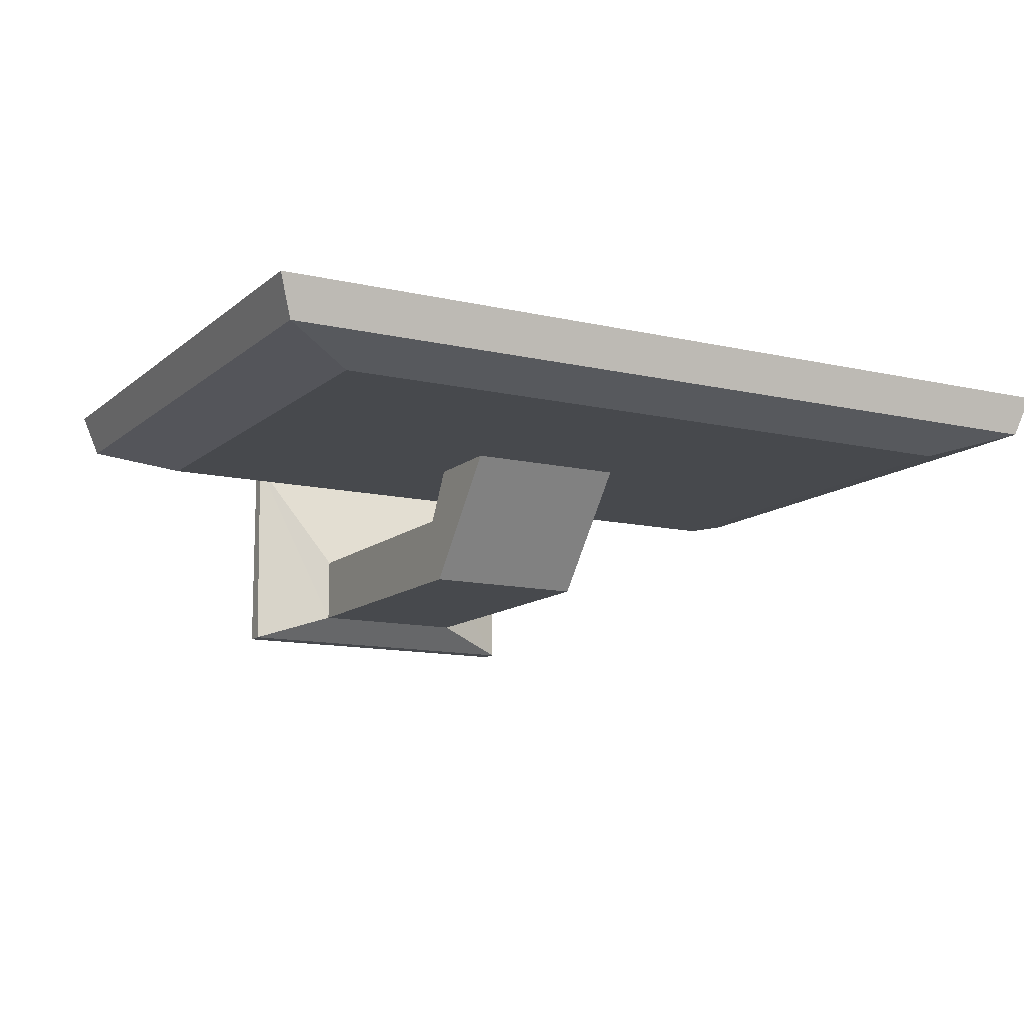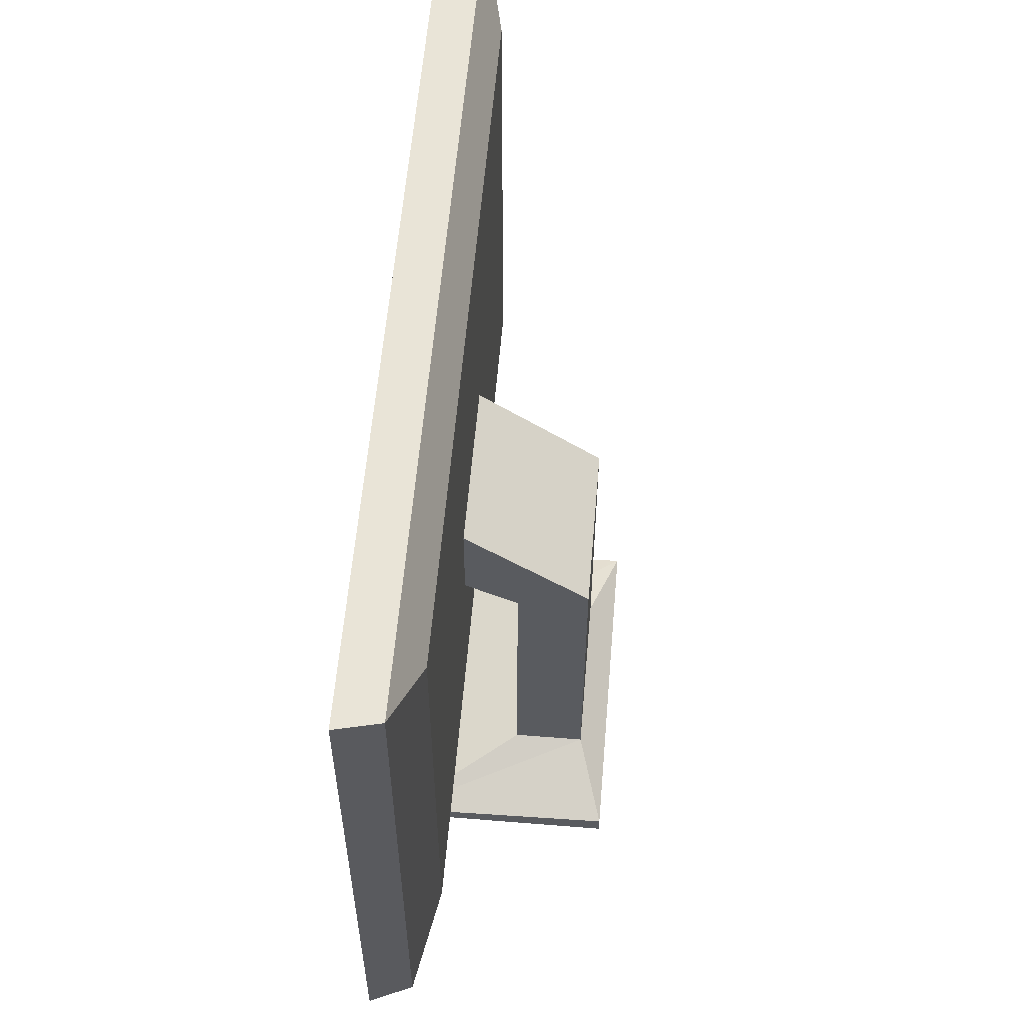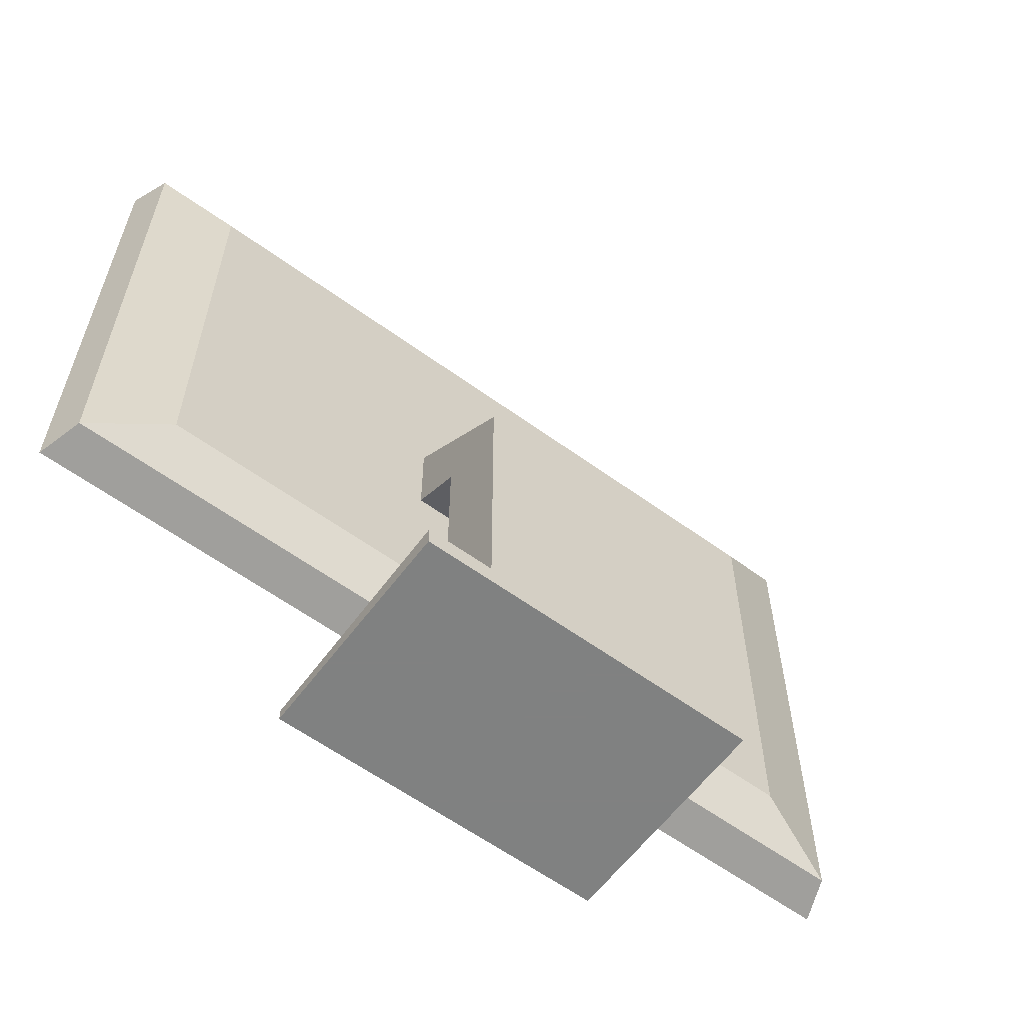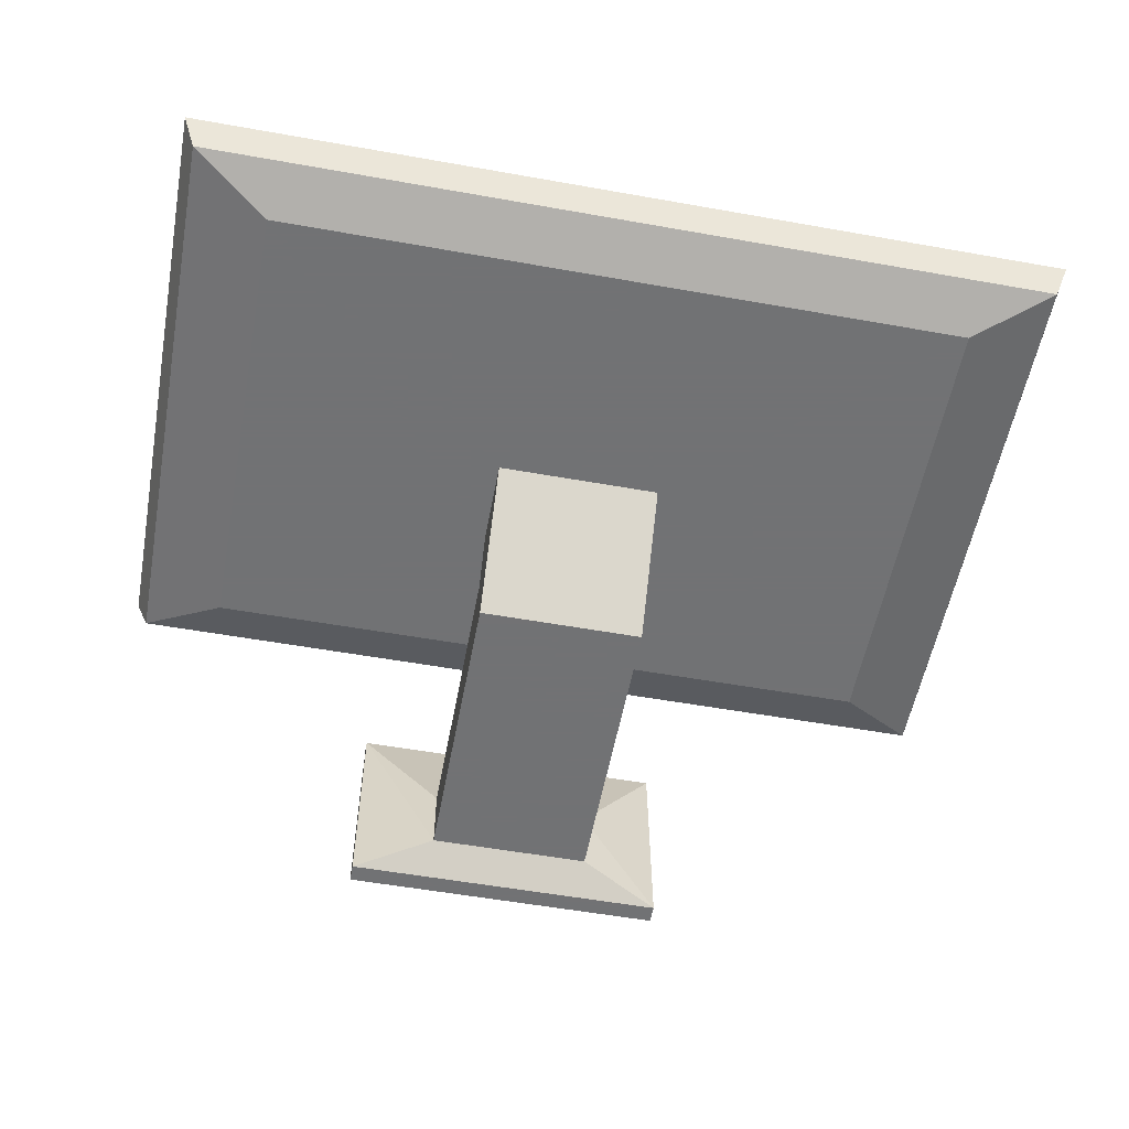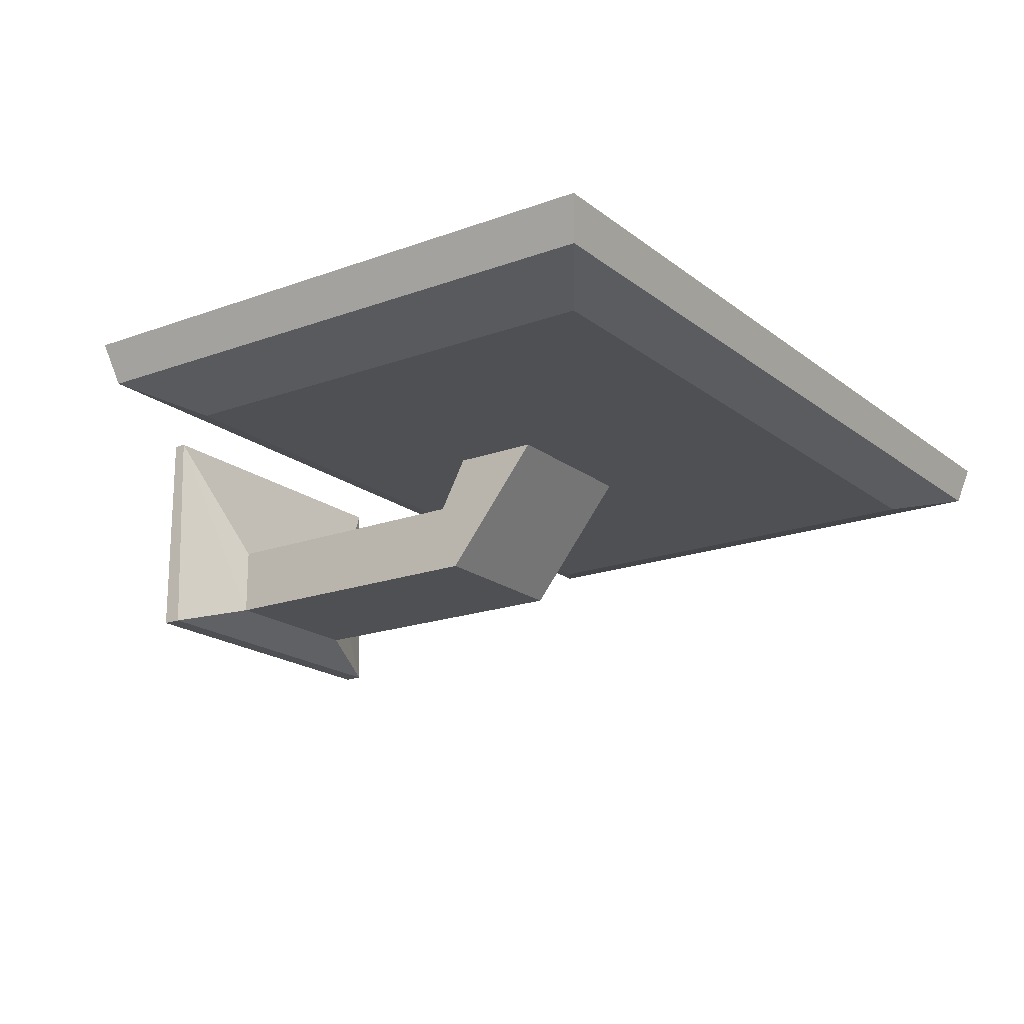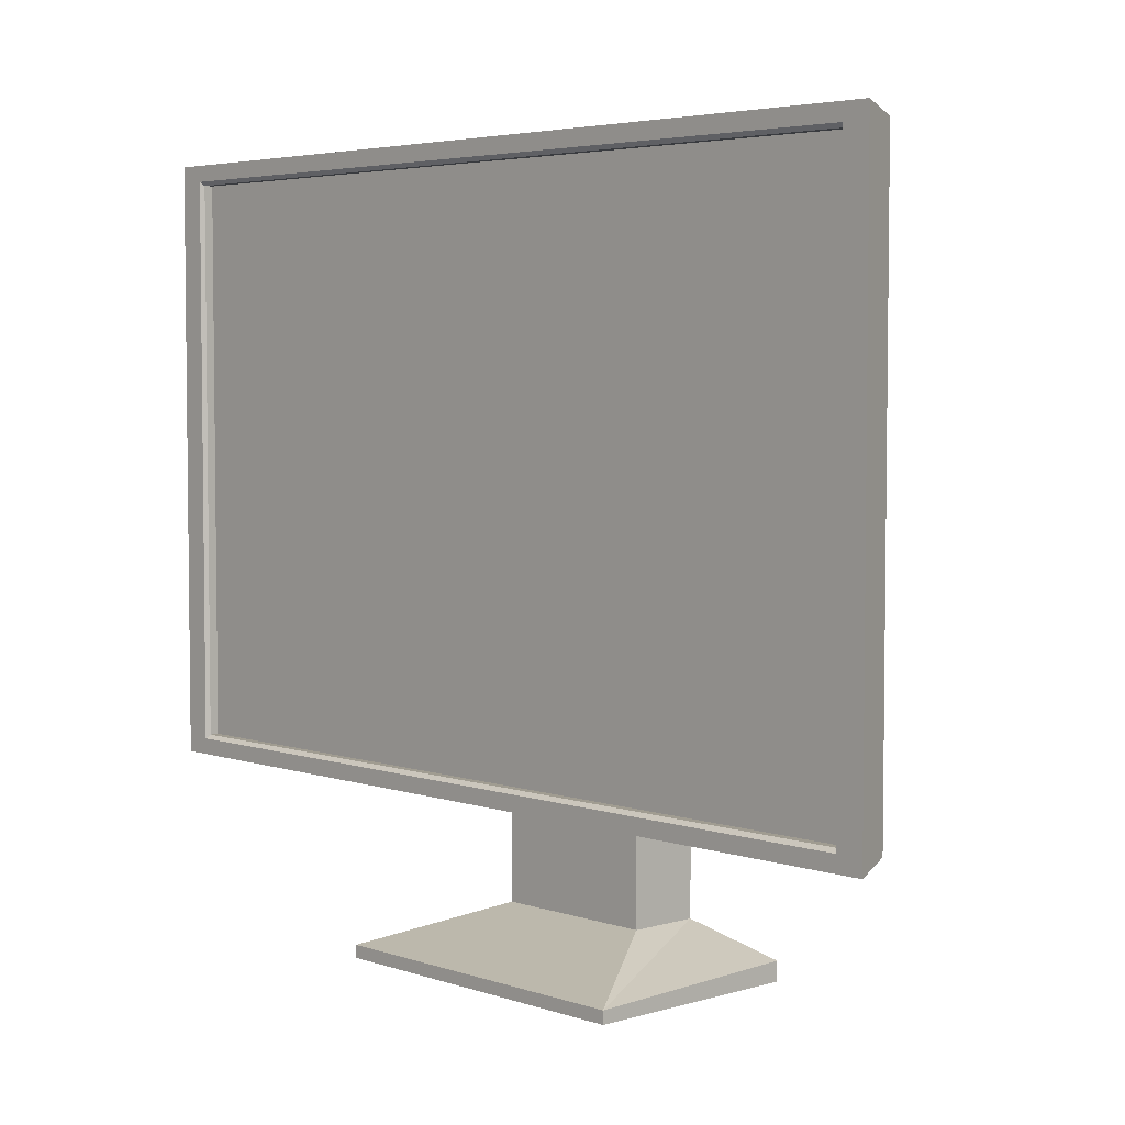
<metadata>
{"format":"obj","ext":"obj","renderer":"f3d","projection":"perspective","resolution":1024,"background":"white","views":[{"elev":-12.2,"azim":151.2,"up":"+Z"},{"elev":57.9,"azim":94.8,"up":"+Y"},{"elev":-60.3,"azim":143.4,"up":"+Y"},{"elev":-55.6,"azim":169.4,"up":"+Z"},{"elev":-18.8,"azim":125.0,"up":"+Z"},{"elev":4.4,"azim":46.7,"up":"+Y"}]}
</metadata>
<code>
v -1.418 -0.08195 -1.935
v 1.418 -0.08195 -1.935
v -1.418 0.02457 -1.935
v 1.418 0.02457 -1.935
v -1.418 0.08195 -3.806
v 1.418 0.08195 -3.806
v -1.418 -0.08195 -3.806
v 1.418 -0.08195 -3.806
v -0.7116 0.3322 -2.978
v 0.7116 0.3322 -2.978
v 0.7116 0.3322 -3.576
v -0.7116 0.3322 -3.576
v -0.7116 2.817 -2.978
v 0.7116 2.817 -2.978
v 0.7116 2.973 -3.576
v -0.7116 2.973 -3.576
v -0.7116 3.055 -2.535
v 0.7116 3.055 -2.535
v 0.7116 3.809 -2.535
v -0.7116 3.809 -2.535
v -2.977 1.848 -2.535
v 2.977 1.848 -2.535
v 2.977 5.809 -2.535
v -2.977 5.809 -2.535
v -3.647 1.402 -2.344
v 3.647 1.402 -2.344
v 3.647 6.255 -2.344
v -3.647 6.255 -2.344
v -3.767 1.322 -1.995
v 3.767 1.322 -1.995
v 3.767 6.335 -1.995
v -3.767 6.335 -1.995
v -3.516 1.489 -2.104
v 3.516 1.489 -2.104
v 3.516 6.168 -2.104
v -3.516 6.168 -2.104
v -3.541 1.457 -1.995
v -3.516 1.489 -2.027
v 3.541 1.457 -1.995
v 3.516 1.489 -2.027
v 3.541 6.2 -1.995
v 3.516 6.168 -2.027
v -3.541 6.2 -1.995
v -3.516 6.168 -2.027
v -0.003434 3.809 -2.535
v -0.003434 2.973 -3.576
v -0.003434 0.3322 -3.576
v -0.006841 0.08195 -3.806
v -0.006841 -0.08195 -3.806
v -0.006841 -0.08195 -1.935
v -0.006841 0.02457 -1.935
v -0.003434 0.3322 -2.978
v -0.003434 2.817 -2.978
v -0.003434 3.055 -2.535
v -0.01437 1.848 -2.535
v -0.0176 1.402 -2.344
v -0.01818 1.322 -1.995
v -0.01709 1.457 -1.995
v -0.01697 1.489 -2.027
v -0.01697 1.489 -2.104
v -0.01697 6.168 -2.104
v -0.01697 6.168 -2.027
v -0.01709 6.2 -1.995
v -0.01818 6.335 -1.995
v -0.0176 6.255 -2.344
v -0.01437 5.809 -2.535
f 1 50 51 3
f 33 60 61 36
f 5 48 49 7
f 7 49 50 1
f 2 8 6 4
f 7 1 3 5
f 3 51 52 9
f 4 6 11 10
f 48 5 12 47
f 5 3 9 12
f 9 52 53 13
f 10 11 15 14
f 47 12 16 46
f 12 9 13 16
f 13 53 54 17
f 14 15 19 18
f 46 16 20 45
f 16 13 17 20
f 17 54 55 21
f 18 19 23 22
f 66 45 20 24
f 20 17 21 24
f 21 55 56 25
f 22 23 27 26
f 66 24 28 65
f 24 21 25 28
f 25 56 57 29
f 26 27 31 30
f 65 28 32 64
f 28 25 29 32
f 37 38 44 43
f 38 37 58 59
f 40 39 41 42
f 62 63 43 44
f 29 57 58 37
f 30 31 41 39
f 64 32 43 63
f 32 29 37 43
f 38 59 60 33
f 40 42 35 34
f 62 44 36 61
f 44 38 33 36
f 15 46 45 19
f 11 47 46 15
f 6 48 47 11
f 49 48 6 8
f 50 49 8 2
f 51 50 2 4
f 52 51 4 10
f 53 52 10 14
f 54 53 14 18
f 55 54 18 22
f 56 55 22 26
f 57 56 26 30
f 58 57 30 39
f 59 58 39 40
f 60 59 40 34
f 61 60 34 35
f 42 62 61 35
f 42 41 63 62
f 31 64 63 41
f 27 65 64 31
f 23 66 65 27
f 19 45 66 23

</code>
